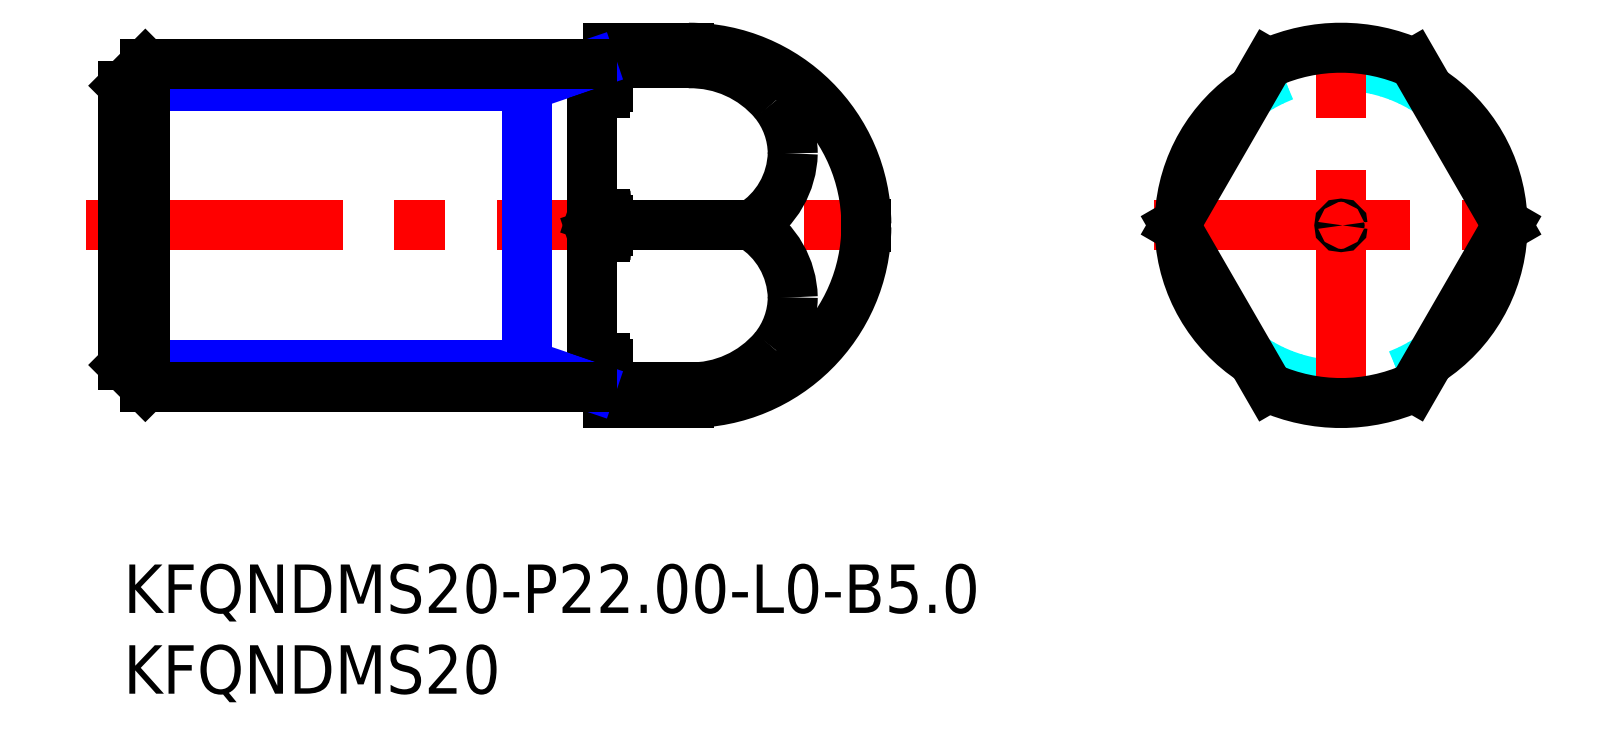
<metadata>
{"format":"dxf","ext":"dxf","renderer":"ezdxf+matplotlib","layout":"modelspace","background":"white","min_lineweight":24,"dpi":150}
</metadata>
<code>
0
SECTION
2
ENTITIES
0
TEXT
8
MSM_PART_NUMBER
10
0
20
-3
30
0
40
3
1
KFQNDMS20-P22-L0-B5
0
TEXT
8
MSM_PART_NUMBER
10
0
20
-8
30
0
40
3
1
KFQNDMS20
0
LINE
8
MSM_DASHED
10
45.83
20
21
30
0
11
46
21
20.9
31
0
0
LINE
8
MSM_DASHED
10
46
20
21.1
30
0
11
45.83
21
21
31
0
0
LINE
8
MSM_DASHED
10
0.1732
20
21
30
0
11
-1.42e-14
21
21.1
31
0
0
LINE
8
MSM_DASHED
10
-1.42e-14
20
20.9
30
0
11
0.1732
21
21
31
0
0
LINE
8
MSM_CENTER
10
-2.3
20
21
30
0
11
48.3
21
21
31
0
0
LINE
8
MSM_CONTINUOUS
10
30
20
12.43
30
0
11
30
21
10
31
0
0
LINE
8
MSM_CONTINUOUS
10
30
20
10
30
0
11
35
21
10
31
0
0
LINE
8
MSM_CONTINUOUS
10
35
20
32
30
0
11
30
21
32
31
0
0
LINE
8
MSM_CONTINUOUS
10
30
20
32
30
0
11
30
21
29.57
31
0
0
LINE
8
MSM_CONTINUOUS
10
29.17
20
11.1
30
0
11
29.8
21
11.1
31
0
0
LINE
8
MSM_CONTINUOUS
10
29.8
20
30.9
30
0
11
29.17
21
30.9
31
0
0
ARC
8
MSM_CONTINUOUS
10
29.17
20
31.1
30
0
40
0.2
50
210
51
270
0
ARC
8
MSM_CONTINUOUS
10
29.17
20
10.9
30
0
40
0.2
50
90
51
150
0
ARC
8
MSM_CONTINUOUS
10
29.8
20
31.1
30
0
40
0.2
50
270
51
0
0
ARC
8
MSM_CONTINUOUS
10
29.8
20
10.9
30
0
40
0.2
50
0
51
90
0
LINE
8
MSM_CONTINUOUS
10
29
20
31
30
0
11
29
21
11
31
0
0
LINE
8
MSM_CONTINUOUS
10
30
20
31.04
30
0
11
35
21
31.04
31
0
0
LINE
8
MSM_CONTINUOUS
10
29.17
20
29.18
30
0
11
29.8
21
29.18
31
0
0
LINE
8
MSM_CONTINUOUS
10
29.8
20
21.73
30
0
11
29.17
21
21.73
31
0
0
LINE
8
MSM_CONTINUOUS
10
30
20
20.65
30
0
11
30
21
21.35
31
0
0
LINE
8
MSM_CONTINUOUS
10
29.17
20
20.27
30
0
11
29.8
21
20.27
31
0
0
LINE
8
MSM_CONTINUOUS
10
29.8
20
12.82
30
0
11
29.17
21
12.82
31
0
0
LINE
8
MSM_CONTINUOUS
10
35
20
10.96
30
0
11
30
21
10.96
31
0
0
LINE
8
MSM_CONTINUOUS
10
38.87
20
21
30
0
11
30
21
21
31
0
0
LINE
8
MSM_CONTINUOUS
10
46
20
20.9
30
0
11
46
21
21.1
31
0
0
ARC
8
MSM_CONTINUOUS
10
35
20
21
30
0
40
11
50
0.5195
51
90
0
ARC
8
MSM_CONTINUOUS
10
35
20
21
30
0
40
11
50
270
51
359.5
0
LINE
8
MSM_NARROW
10
28.97
20
31
30
0
11
25
21
29.65
31
0
0
LINE
8
MSM_NARROW
10
25
20
31
30
0
11
25
21
11
31
0
0
LINE
8
MSM_NARROW
10
28.97
20
11
30
0
11
25
21
12.35
31
0
0
ARC
8
MSM_DASHED
10
75.4
20
21
30
0
40
10
50
356.9
51
3.073
0
ARC
8
MSM_DASHED
10
75.4
20
21
30
0
40
10
50
236.9
51
303.1
0
ARC
8
MSM_DASHED
10
75.4
20
21
30
0
40
10
50
176.9
51
183.1
0
ARC
8
MSM_DASHED
10
75.4
20
21
30
0
40
10
50
56.93
51
123.1
0
ARC
8
MSM_DASHED
10
75.4
20
21
30
0
40
10.1
50
358
51
1.977
0
ARC
8
MSM_DASHED
10
75.4
20
21
30
0
40
9.9
50
355.8
51
4.236
0
ARC
8
MSM_DASHED
10
75.4
20
21
30
0
40
9.9
50
235.8
51
304.2
0
ARC
8
MSM_DASHED
10
75.4
20
21
30
0
40
10.1
50
178
51
182
0
ARC
8
MSM_DASHED
10
75.4
20
21
30
0
40
9.9
50
175.8
51
184.2
0
ARC
8
MSM_DASHED
10
75.4
20
21
30
0
40
9.9
50
55.76
51
124.2
0
LINE
8
MSM_CENTER
10
63.82
20
21
30
0
11
87.13
21
21
31
0
0
LINE
8
MSM_CENTER
10
75.4
20
8.577
30
0
11
75.4
21
32.71
31
0
0
ARC
8
MSM_CONTINUOUS
10
75.4
20
21
30
0
40
10
50
303.1
51
356.9
0
ARC
8
MSM_CONTINUOUS
10
75.4
20
21
30
0
40
10
50
3.073
51
56.93
0
ARC
8
MSM_CONTINUOUS
10
75.4
20
21
30
0
40
10
50
123.1
51
176.9
0
ARC
8
MSM_CONTINUOUS
10
75.4
20
21
30
0
40
10
50
183.1
51
236.9
0
LINE
8
MSM_CONTINUOUS
10
79.9
20
31.04
30
0
11
85.69
21
21
31
0
0
ARC
8
MSM_CONTINUOUS
10
75.4
20
21
30
0
40
11
50
65.85
51
114.1
0
LINE
8
MSM_CONTINUOUS
10
65.1
20
21
30
0
11
70.9
21
31.04
31
0
0
LINE
8
MSM_CONTINUOUS
10
70.9
20
10.96
30
0
11
65.1
21
21
31
0
0
ARC
8
MSM_CONTINUOUS
10
75.4
20
21
30
0
40
11
50
245.9
51
294.1
0
LINE
8
MSM_CONTINUOUS
10
85.69
20
21
30
0
11
79.9
21
10.96
31
0
0
CIRCLE
8
MSM_CONTINUOUS
10
75.4
20
21
30
0
40
0.09974
0
ARC
8
MSM_CONTINUOUS
10
35.13
20
24.28
30
0
40
6.763
50
40.22
51
91.07
0
ARC
8
MSM_CONTINUOUS
10
36.36
20
25.42
30
0
40
5.087
50
0.451
51
39.34
0
ARC
8
MSM_CONTINUOUS
10
36.06
20
25.59
30
0
40
5.385
50
301.5
51
358.6
0
ARC
8
MSM_CONTINUOUS
10
35.13
20
17.72
30
0
40
6.763
50
268.9
51
319.8
0
ARC
8
MSM_CONTINUOUS
10
36.36
20
16.58
30
0
40
5.087
50
320.7
51
359.5
0
ARC
8
MSM_CONTINUOUS
10
36.06
20
16.41
30
0
40
5.385
50
1.411
51
58.48
0
LINE
8
MSM_NARROW
10
25
20
12.35
30
0
11
0
21
12.35
31
0
0
LINE
8
MSM_NARROW
10
25
20
29.65
30
0
11
0
21
29.65
31
0
0
LINE
8
MSM_CONTINUOUS
10
29
20
31
30
0
11
1.353
21
31
31
0
0
LINE
8
MSM_CONTINUOUS
10
29
20
11
30
0
11
1.353
21
11
31
0
0
LINE
8
MSM_CONTINUOUS
10
0
20
29.65
30
0
11
0
21
12.35
31
0
0
LINE
8
MSM_CONTINUOUS
10
0
20
12.35
30
0
11
1.353
21
11
31
0
0
LINE
8
MSM_CONTINUOUS
10
1.353
20
11
30
0
11
1.353
21
31
31
0
0
LINE
8
MSM_CONTINUOUS
10
1.353
20
31
30
0
11
0
21
29.65
31
0
0
ARC
8
MSM_CONTINUOUS
10
29.8
20
29.3
30
0
40
0.1146
50
271
51
306.1
0
ARC
8
MSM_CONTINUOUS
10
29.69
20
29.43
30
0
40
0.2826
50
307.9
51
343.5
0
ARC
8
MSM_CONTINUOUS
10
29.37
20
29.56
30
0
40
0.6308
50
340.3
51
0.4782
0
ARC
8
MSM_CONTINUOUS
10
29.17
20
29.29
30
0
40
0.1036
50
248
51
270
0
ARC
8
MSM_CONTINUOUS
10
29.2
20
29.35
30
0
40
0.1696
50
214.9
51
246.7
0
ARC
8
MSM_CONTINUOUS
10
29.39
20
29.49
30
0
40
0.4003
50
195.5
51
216.1
0
ARC
8
MSM_CONTINUOUS
10
29.8
20
21.63
30
0
40
0.1061
50
62.74
51
89.84
0
ARC
8
MSM_CONTINUOUS
10
29.76
20
21.55
30
0
40
0.1932
50
30.51
51
61.71
0
ARC
8
MSM_CONTINUOUS
10
29.52
20
21.4
30
0
40
0.4755
50
8.79
51
31.85
0
LINE
8
MSM_CONTINUOUS
10
29.99
20
21.47
30
0
11
30
21
21.35
31
0
0
ARC
8
MSM_CONTINUOUS
10
29.18
20
21.62
30
0
40
0.1146
50
90.96
51
126.1
0
ARC
8
MSM_CONTINUOUS
10
29.28
20
21.49
30
0
40
0.2826
50
127.9
51
163.5
0
LINE
8
MSM_CONTINUOUS
10
29.01
20
21.57
30
0
11
29
21
21.54
31
0
0
ARC
8
MSM_CONTINUOUS
10
29.8
20
20.37
30
0
40
0.1061
50
270.2
51
297.3
0
ARC
8
MSM_CONTINUOUS
10
29.76
20
20.45
30
0
40
0.1932
50
298.3
51
329.5
0
ARC
8
MSM_CONTINUOUS
10
29.52
20
20.6
30
0
40
0.4755
50
328.1
51
351.2
0
LINE
8
MSM_CONTINUOUS
10
29.99
20
20.53
30
0
11
30
21
20.65
31
0
0
ARC
8
MSM_CONTINUOUS
10
29.18
20
20.38
30
0
40
0.1146
50
233.9
51
269
0
ARC
8
MSM_CONTINUOUS
10
29.28
20
20.51
30
0
40
0.2826
50
196.5
51
232.1
0
LINE
8
MSM_CONTINUOUS
10
29.01
20
20.43
30
0
11
29
21
20.46
31
0
0
ARC
8
MSM_CONTINUOUS
10
29.8
20
12.7
30
0
40
0.1146
50
53.93
51
89.04
0
ARC
8
MSM_CONTINUOUS
10
29.69
20
12.57
30
0
40
0.2826
50
16.47
51
52.15
0
ARC
8
MSM_CONTINUOUS
10
29.37
20
12.44
30
0
40
0.6308
50
359.5
51
19.7
0
ARC
8
MSM_CONTINUOUS
10
29.17
20
12.71
30
0
40
0.1036
50
90.03
51
112
0
ARC
8
MSM_CONTINUOUS
10
29.2
20
12.65
30
0
40
0.1696
50
113.3
51
145.1
0
ARC
8
MSM_CONTINUOUS
10
29.39
20
12.51
30
0
40
0.4003
50
143.9
51
164.5
0
VIEWPORT
8
0
10
266.7
20
77.77
30
0
40
853.3
41
354.7
68
     1
69
     1
0
VIEWPORT
8
DEFPOINTS
10
143.6
20
105.4
30
0
40
287.2
41
189.7
68
     2
69
     2
0
ENDSEC
0
EOF

</code>
